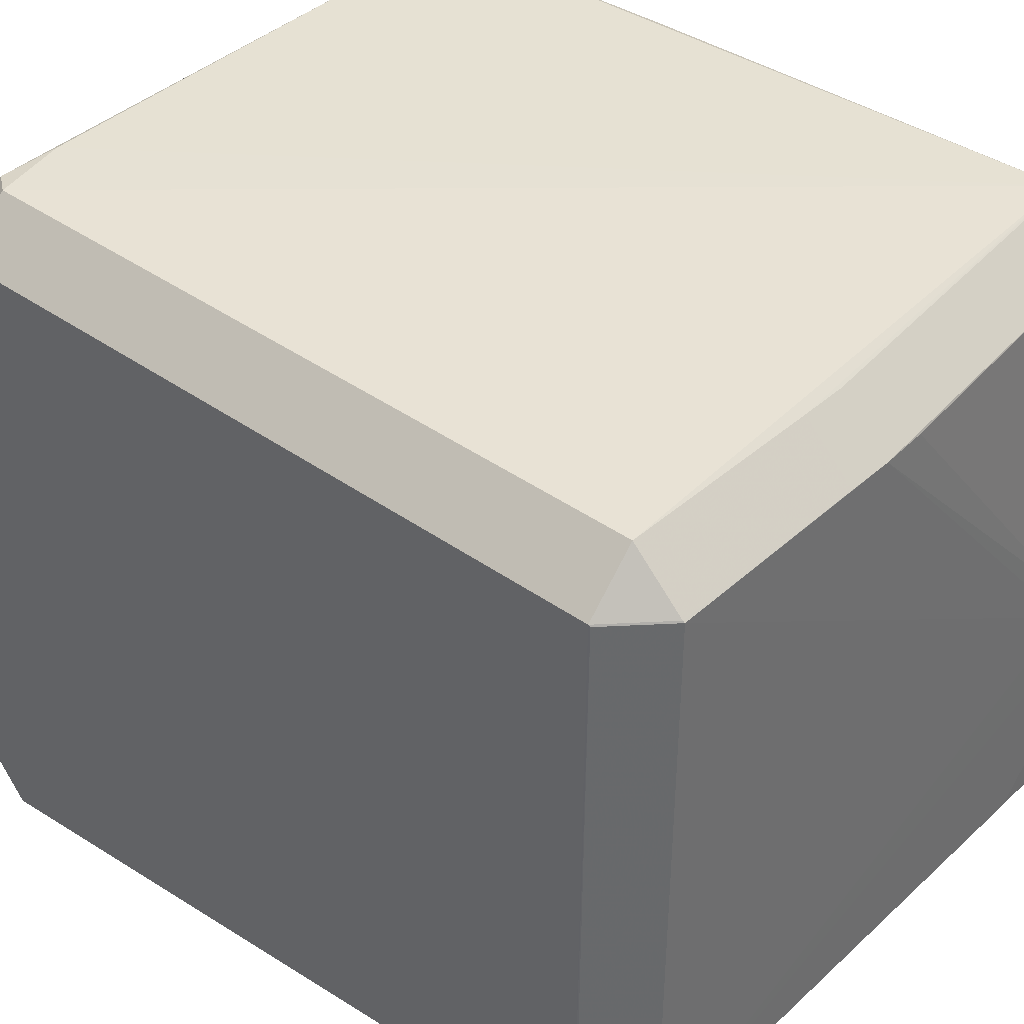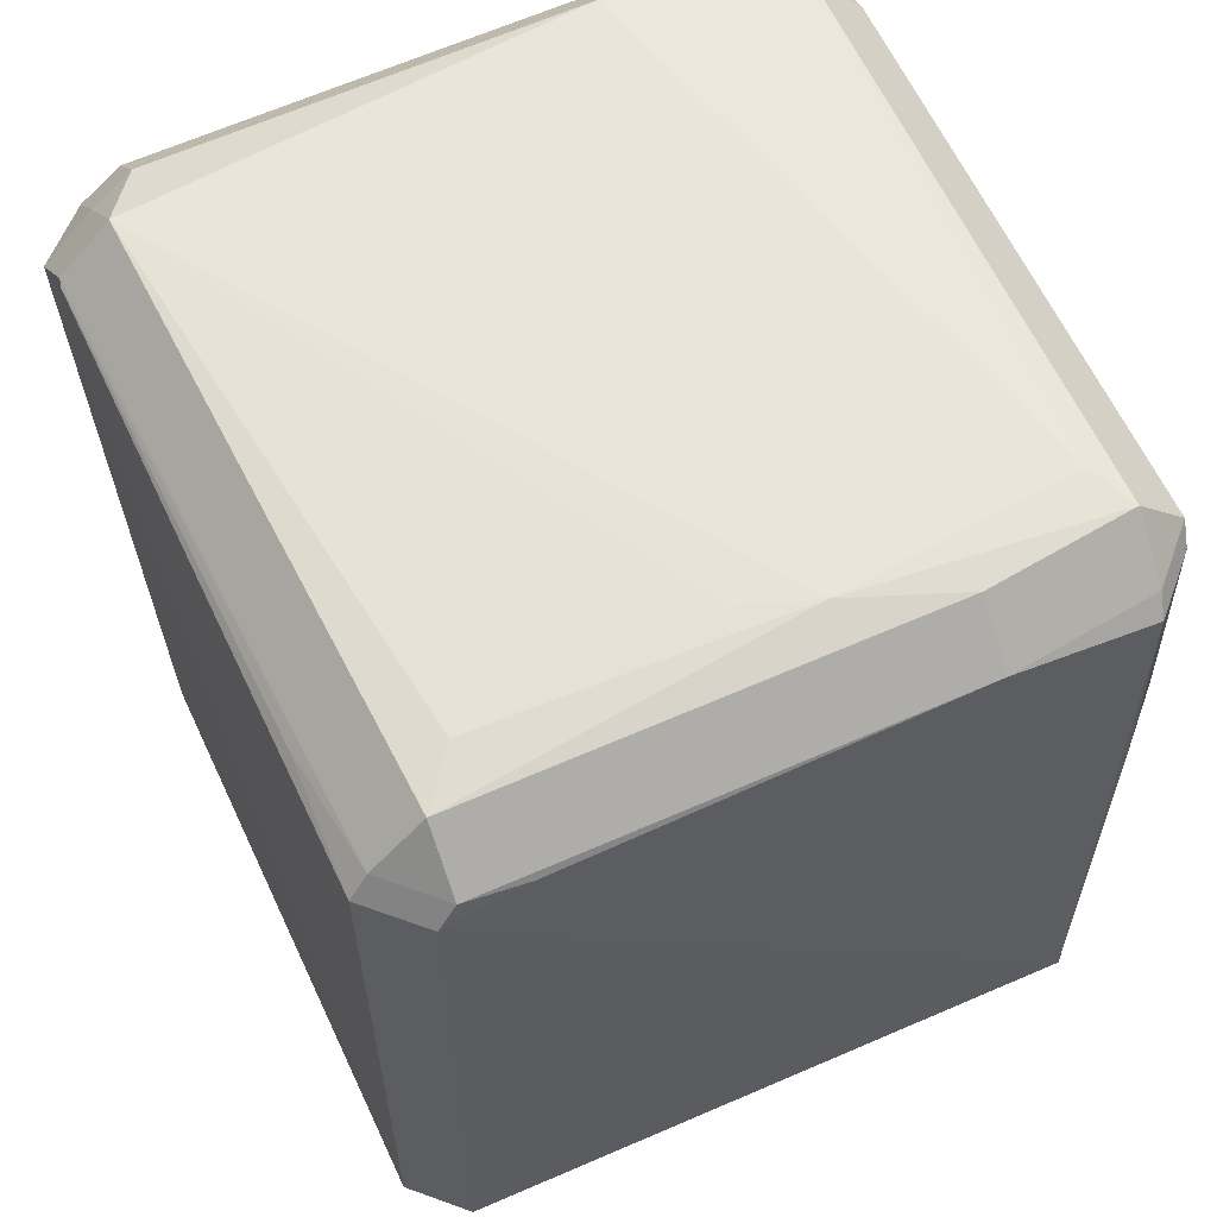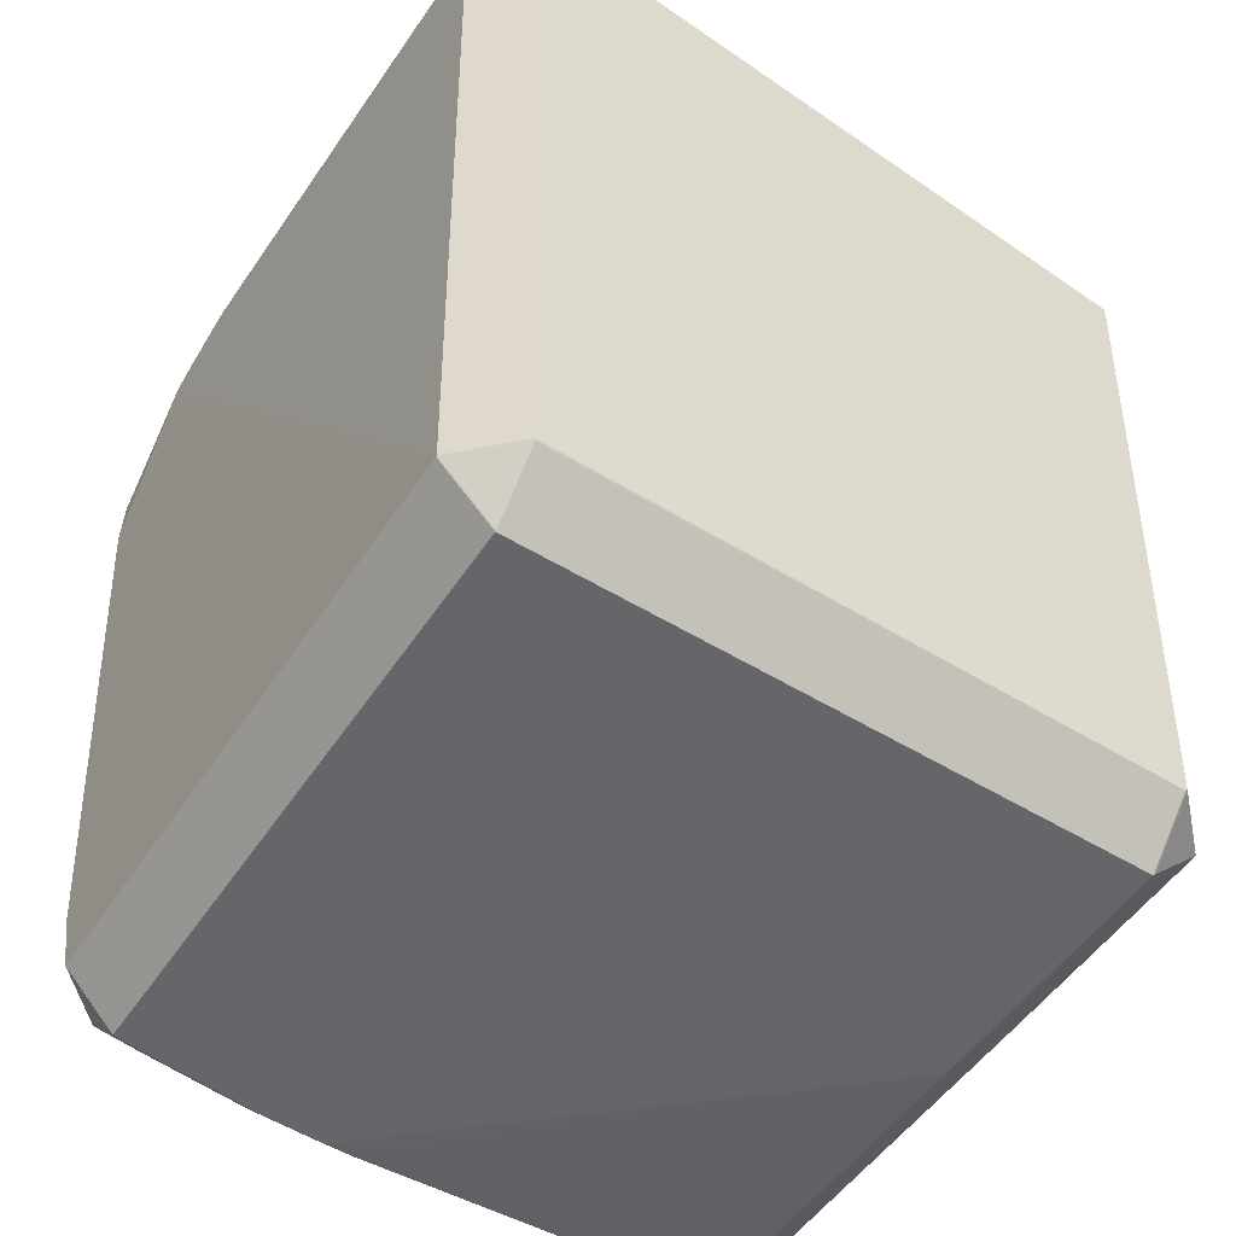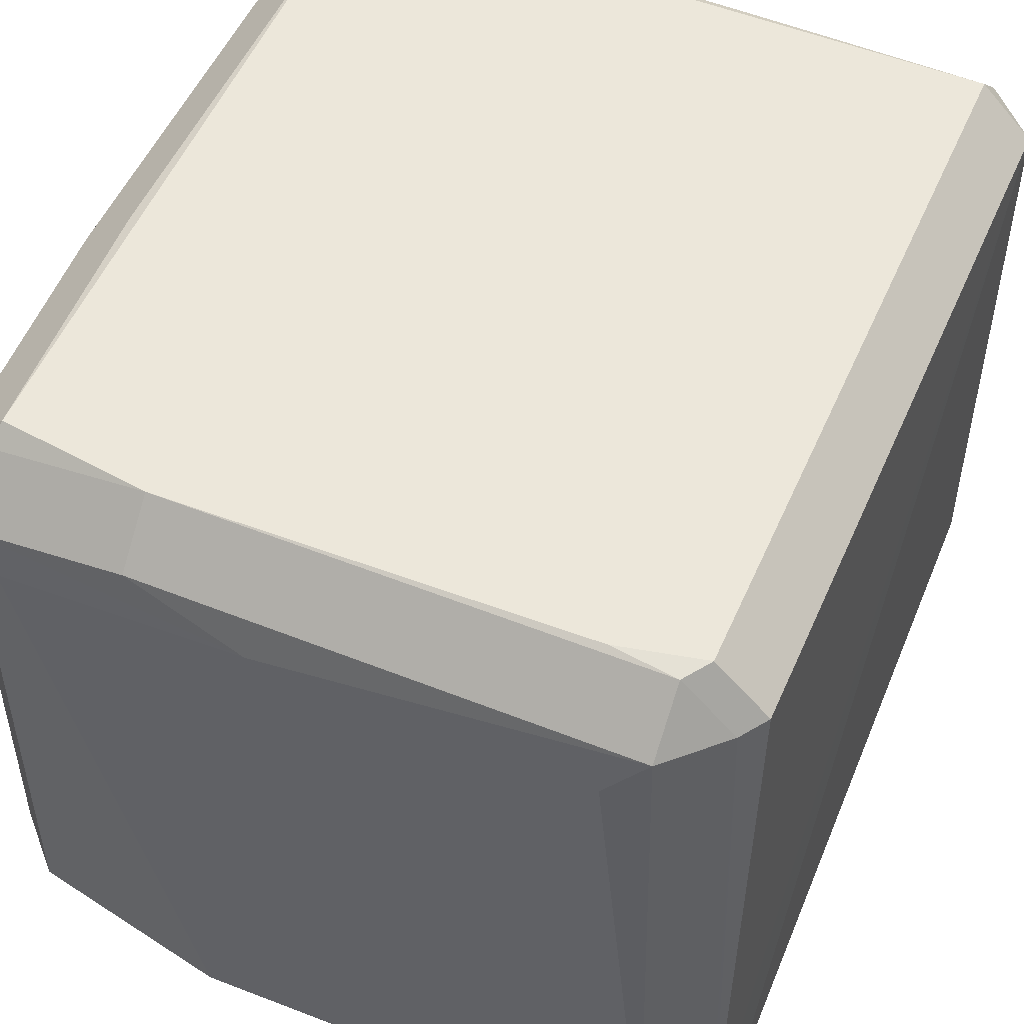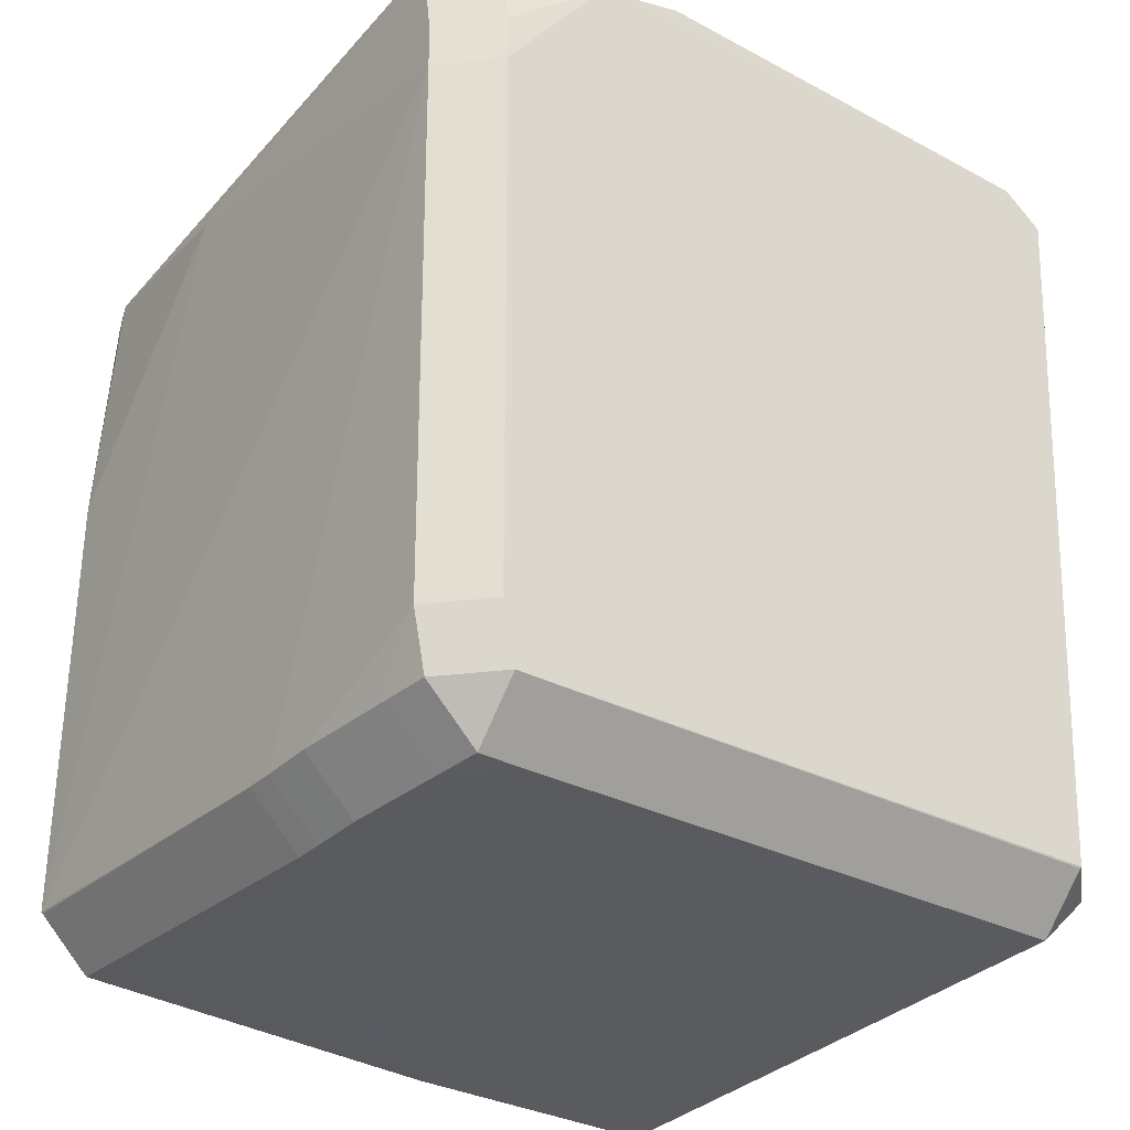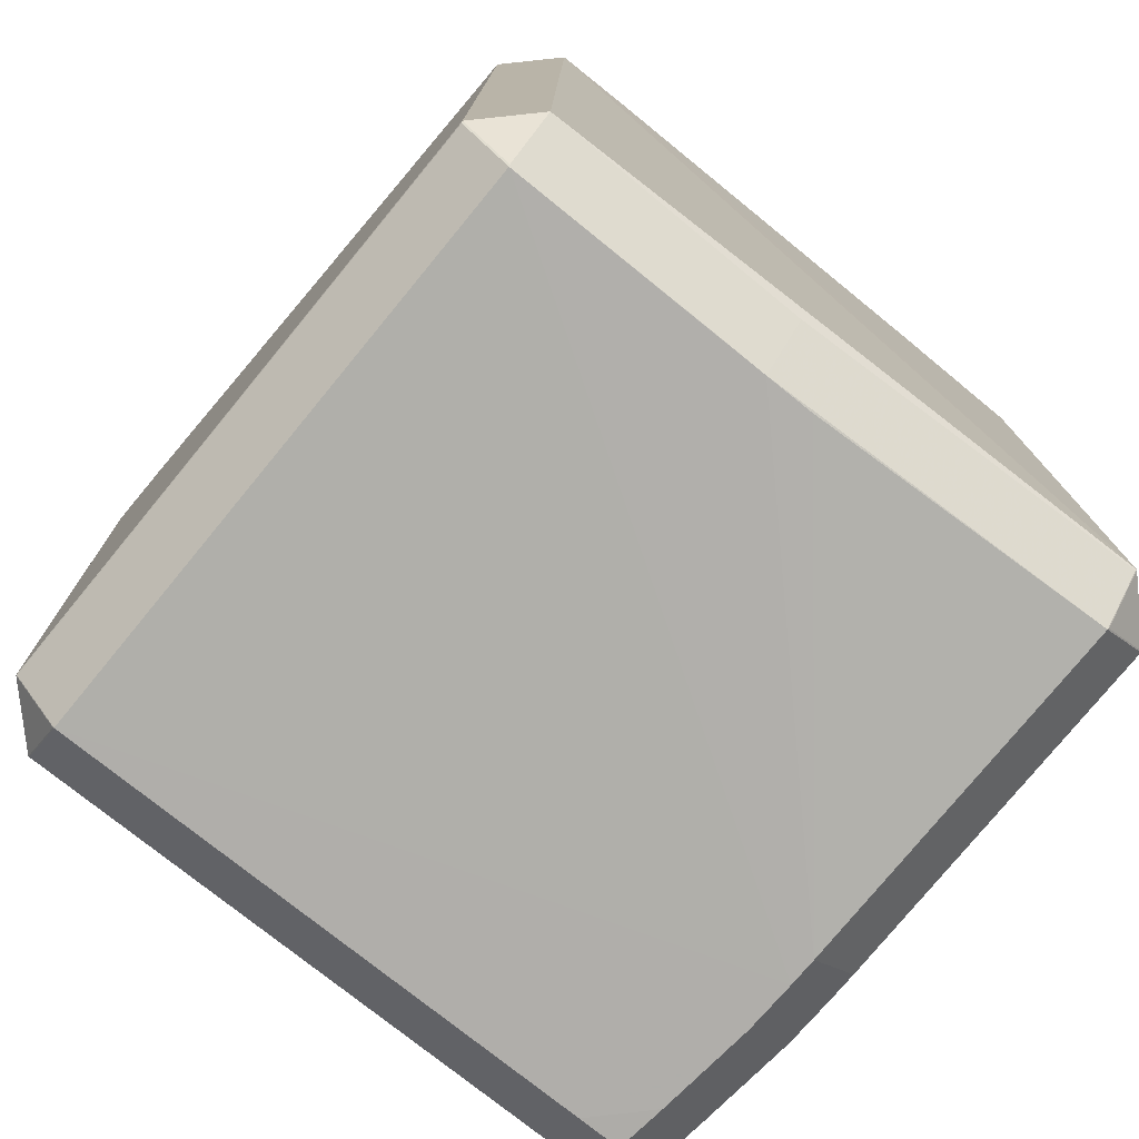
<metadata>
{"format":"obj","ext":"obj","renderer":"f3d","projection":"perspective","resolution":1024,"background":"white","views":[{"elev":38.0,"azim":131.2,"up":"+Y"},{"elev":59.1,"azim":155.4,"up":"+Z"},{"elev":-51.8,"azim":57.0,"up":"+Z"},{"elev":53.6,"azim":23.9,"up":"+Y"},{"elev":-32.6,"azim":-35.5,"up":"+Z"},{"elev":-78.0,"azim":141.0,"up":"+Z"}]}
</metadata>
<code>
v -0.03219 -0.05263 0.03501
v -0.03558 -0.0485 -0.06847
v -0.03558 -0.04138 -0.0756
v 0.03993 -0.05257 0.03702
v 0.03993 -0.04544 0.04415
v -0.002315 0.04203 -0.07525
v -0.05327 -0.03926 0.03575
v -0.04614 -0.03926 0.04288
v -0.007724 0.04068 0.04415
v -0.05318 0.04398 -0.06521
v -0.04605 0.05111 -0.06521
v -0.04605 0.04398 -0.07234
v 0.0481 0.04559 0.03437
v 0.04097 0.05272 0.03437
v 0.04097 0.04559 0.0415
v 0.04924 0.04197 -0.06859
v 0.04211 0.04197 -0.07572
v -0.05343 -0.04488 0.01638
v -0.04631 -0.052 0.01638
v -0.05123 0.04362 0.0359
v -0.0441 0.05075 0.0359
v -0.0441 0.04362 0.04303
v -0.02351 0.0532 0.03565
v -0.02351 0.04607 0.04278
v -0.05161 -0.01224 -0.06861
v -0.04448 -0.01224 -0.07574
v -0.05081 -0.04167 -0.05997
v -0.04368 -0.0488 -0.05997
v 0.05003 -0.04222 -0.06835
v 0.0429 -0.04934 -0.06835
v 0.0429 -0.04222 -0.07547
v -0.04363 -0.05005 -0.03091
v -0.04977 -0.03406 -0.06851
v -0.04265 -0.03406 -0.07563
v 0.03221 0.05328 0.03365
v 0.002286 0.03721 0.04417
v -0.05309 0.04456 -0.00141
v -0.04596 0.05168 -0.00141
v 0.04989 -0.04211 -0.06856
v 0.04276 -0.04924 -0.06856
v 0.04276 -0.04211 -0.07568
v -0.05133 -0.01978 -0.06859
v -0.0442 -0.01978 -0.07572
v -0.05173 -0.008131 -0.06854
v -0.0446 -0.008131 -0.07567
v -0.01983 -0.05267 0.03854
v -0.01983 -0.04554 0.04567
v 0.01161 0.04919 -0.06847
v 0.01161 0.04206 -0.07559
v 0.05065 0.0461 0.03096
v 0.04352 0.05323 0.03096
v -0.05328 -0.04275 0.03437
v -0.04616 -0.04988 0.03437
v -0.04616 -0.04275 0.0415
v -0.05065 0.04595 0.03321
v -0.04353 0.05307 0.03321
v 0.05268 -0.03592 0.03985
v 0.004689 0.04916 -0.06845
v 0.004689 0.04203 -0.07558
v -0.04889 -0.04133 -0.0684
v -0.04176 -0.04846 -0.0684
v -0.04176 -0.04133 -0.07553
v 0.04932 0.04223 -0.06834
v 0.04219 0.04935 -0.06834
v 0.04219 0.04223 -0.07547
v 0.05239 -0.03691 0.04028
v 0.04526 -0.03691 0.04741
v 0.0355 0.03887 0.04302
v 0.05277 -0.04531 0.03279
v 0.04564 -0.05243 0.03279
v 0.04564 -0.04531 0.03992
v -0.05342 0.01369 0.03082
v -0.04101 0.03728 0.04371
v -0.0533 0.04417 -0.06496
v -0.04617 0.0513 -0.06496
v -0.04617 0.04417 -0.07209
v -0.05339 -0.04468 0.02319
v -0.04626 -0.05181 0.02319
v 0.05016 0.02831 0.03425
v -0.0289 -0.05266 0.03619
v -0.0289 -0.04553 0.04332
f 26 17 41
f 79 57 50
f 50 13 79
f 79 13 57
f 57 13 66
f 69 57 66
f 5 71 67
f 69 71 70
f 18 74 25
f 72 74 18
f 47 5 67
f 20 72 7
f 13 14 15
f 35 14 51
f 50 57 63
f 63 57 69
f 69 29 63
f 63 29 16
f 16 29 39
f 31 29 30
f 26 41 43
f 43 41 3
f 30 61 2
f 44 25 74
f 74 72 37
f 72 20 37
f 37 20 55
f 19 28 32
f 30 19 32
f 32 61 30
f 32 28 61
f 1 19 30
f 30 70 1
f 1 70 4
f 7 72 52
f 9 15 24
f 24 22 9
f 65 64 63
f 3 62 34
f 34 43 3
f 30 2 40
f 12 6 45
f 59 6 12
f 59 45 6
f 59 17 26
f 26 45 59
f 10 44 74
f 75 76 74
f 38 56 75
f 35 51 75
f 75 64 48
f 51 64 75
f 73 22 8
f 8 47 73
f 73 47 67
f 67 9 73
f 73 9 22
f 23 14 35
f 23 75 56
f 35 75 23
f 42 27 18
f 18 25 42
f 60 62 61
f 19 1 78
f 78 1 53
f 80 4 46
f 80 1 4
f 53 1 80
f 54 52 53
f 81 47 54
f 54 47 8
f 67 15 68
f 15 9 68
f 49 65 17
f 17 59 49
f 20 22 21
f 21 23 56
f 33 60 27
f 27 42 33
f 77 72 18
f 77 52 72
f 36 9 67
f 67 68 36
f 36 68 9
f 58 11 75
f 58 75 48
f 71 66 67
f 69 66 71
f 30 29 70
f 70 29 69
f 71 5 70
f 70 5 4
f 4 5 47
f 46 4 47
f 67 66 15
f 15 66 13
f 51 14 13
f 51 13 50
f 64 51 50
f 50 63 64
f 39 41 17
f 39 17 16
f 41 39 31
f 31 39 29
f 2 62 3
f 61 62 2
f 22 20 7
f 22 7 8
f 27 28 19
f 27 19 18
f 16 17 65
f 65 63 16
f 41 31 40
f 40 31 30
f 40 2 3
f 3 41 40
f 25 44 45
f 26 25 45
f 10 45 44
f 12 45 10
f 38 37 56
f 56 37 55
f 12 10 76
f 76 10 74
f 75 37 38
f 74 37 75
f 24 15 23
f 23 15 14
f 42 25 26
f 26 43 42
f 28 27 60
f 61 28 60
f 46 47 80
f 80 47 81
f 8 7 54
f 7 52 54
f 54 80 81
f 53 80 54
f 64 65 49
f 48 64 49
f 21 56 55
f 55 20 21
f 24 23 21
f 21 22 24
f 12 76 11
f 76 75 11
f 33 42 43
f 43 34 33
f 33 34 62
f 62 60 33
f 18 19 77
f 19 78 77
f 53 52 77
f 77 78 53
f 48 49 58
f 58 49 59
f 12 11 58
f 58 59 12

</code>
